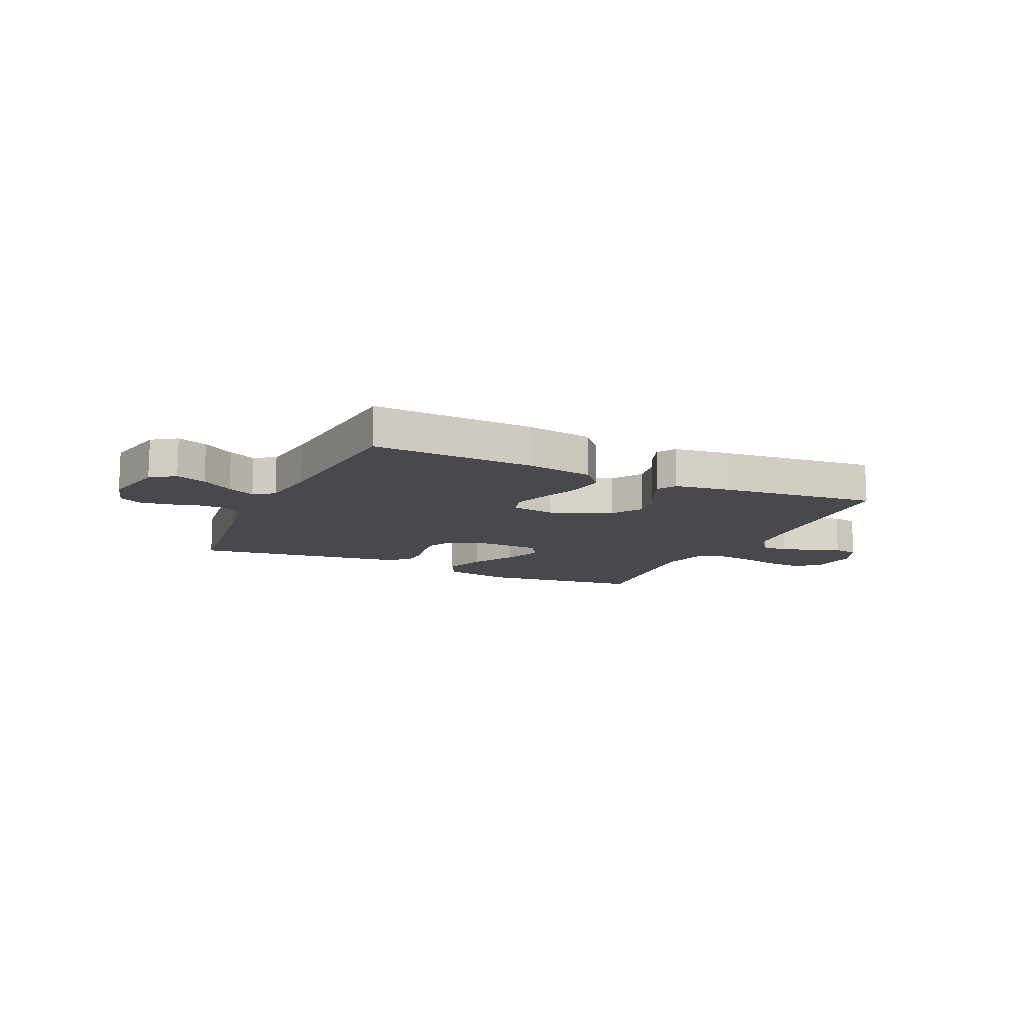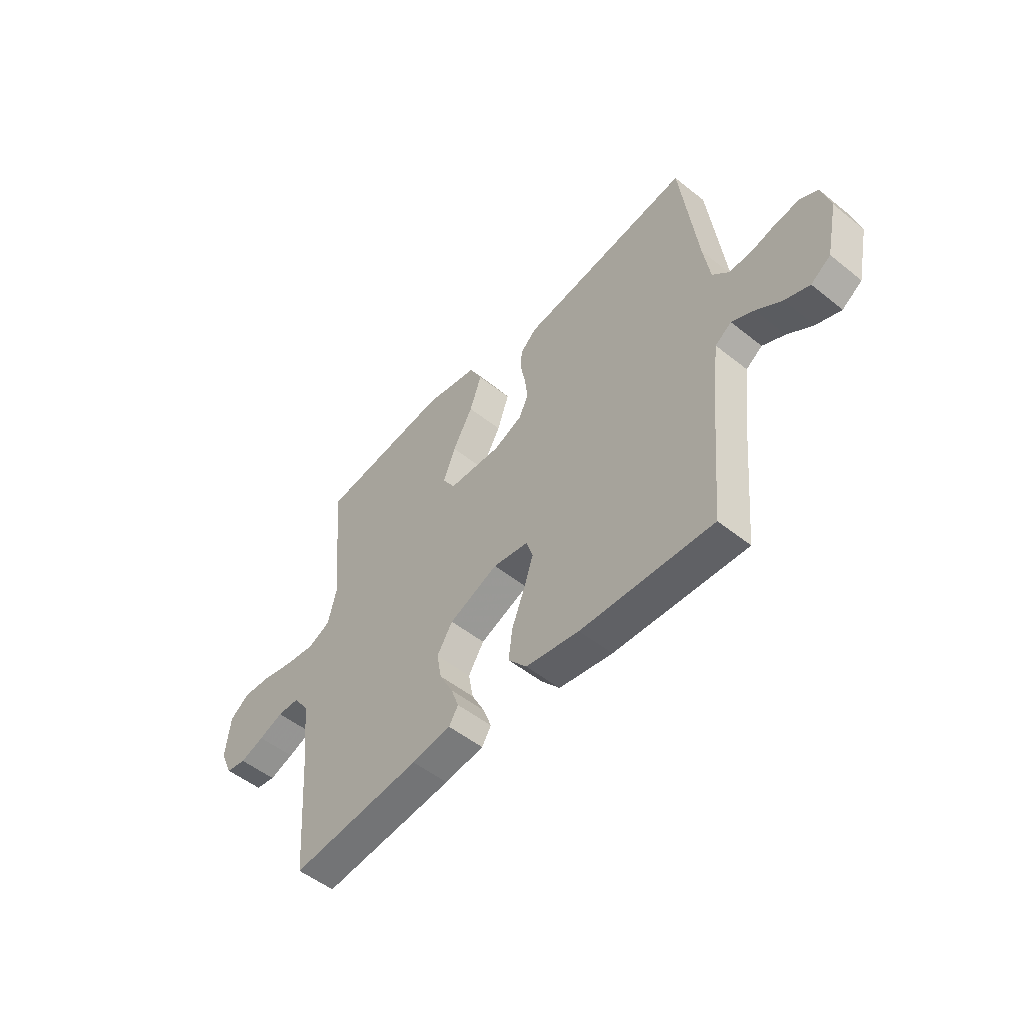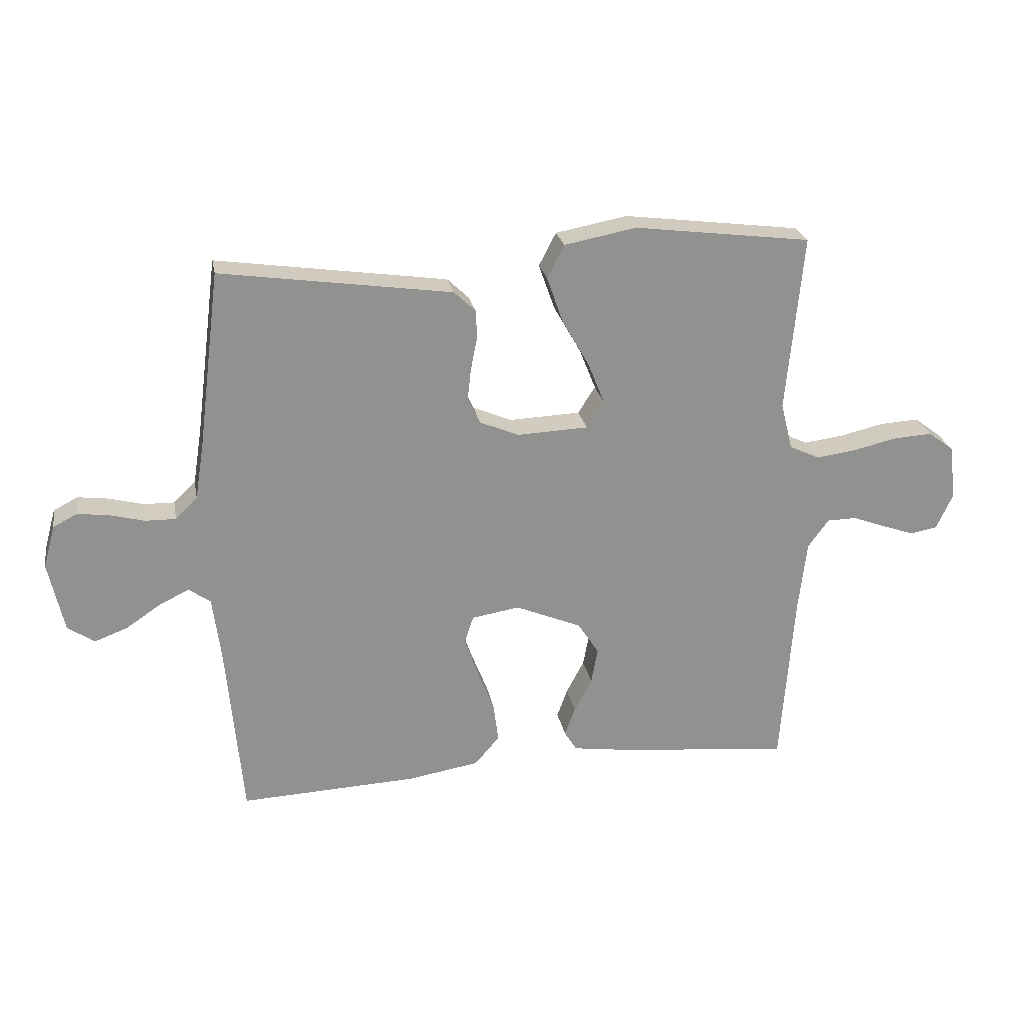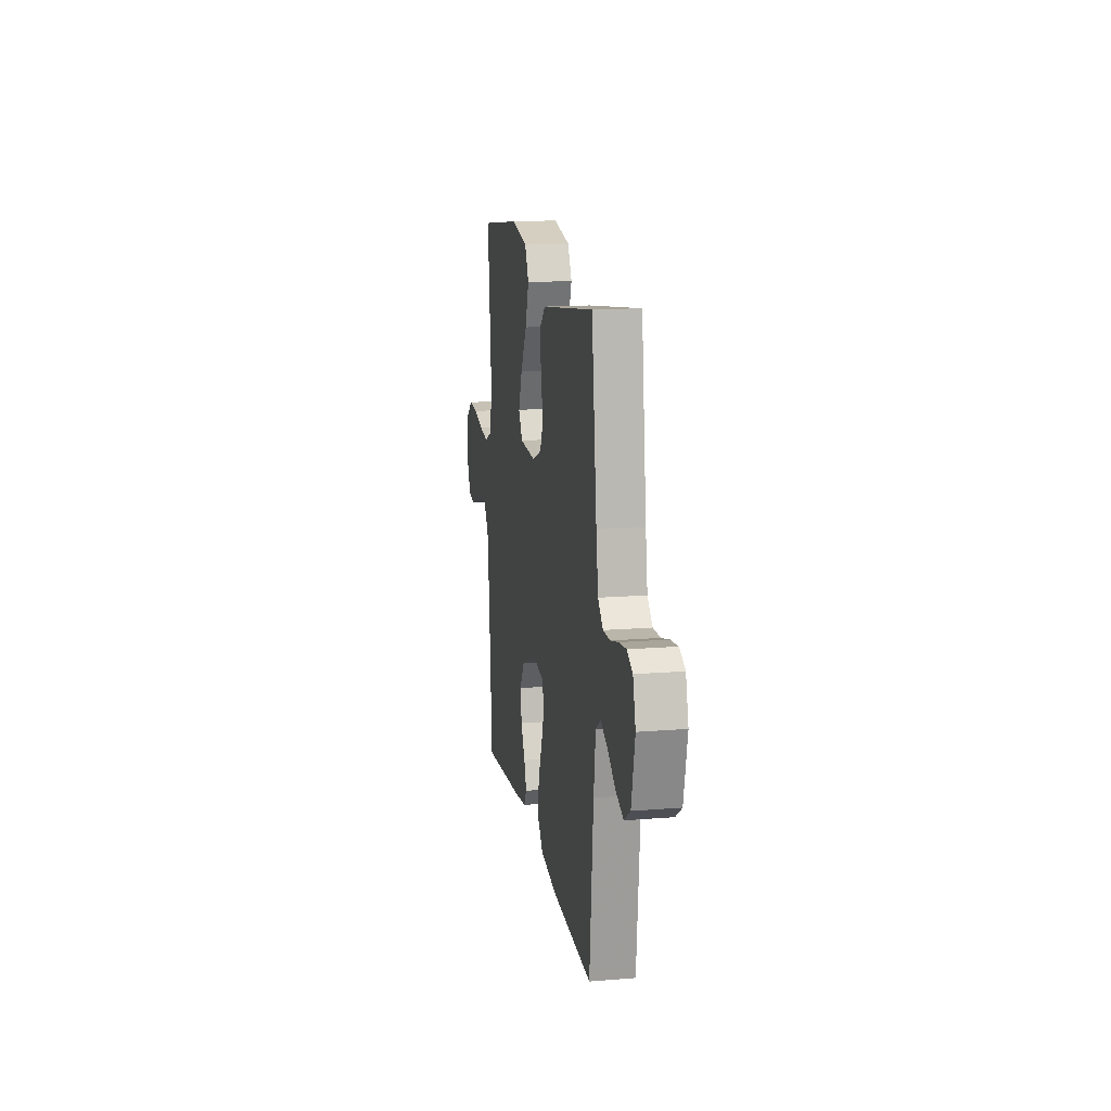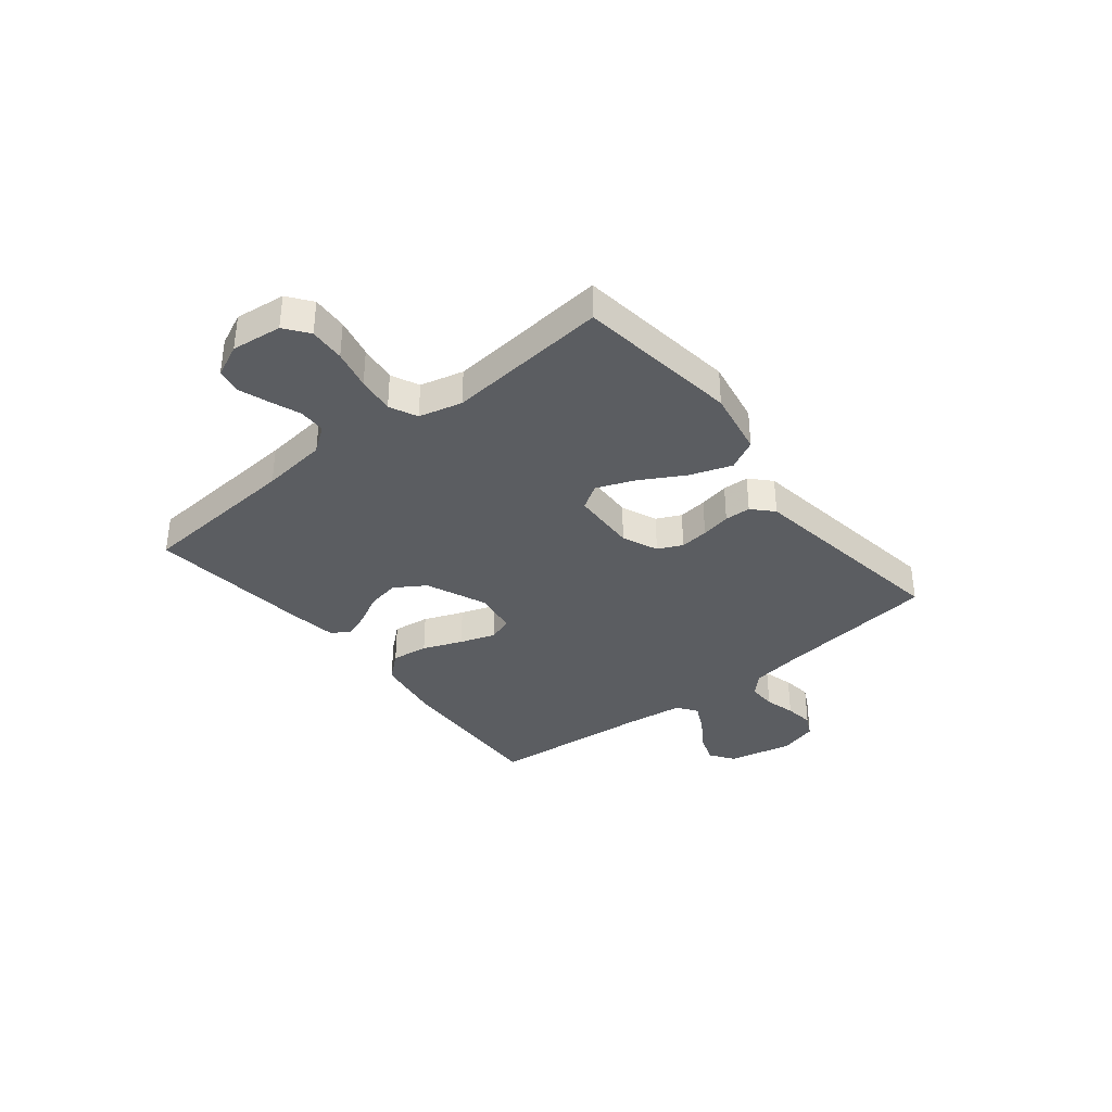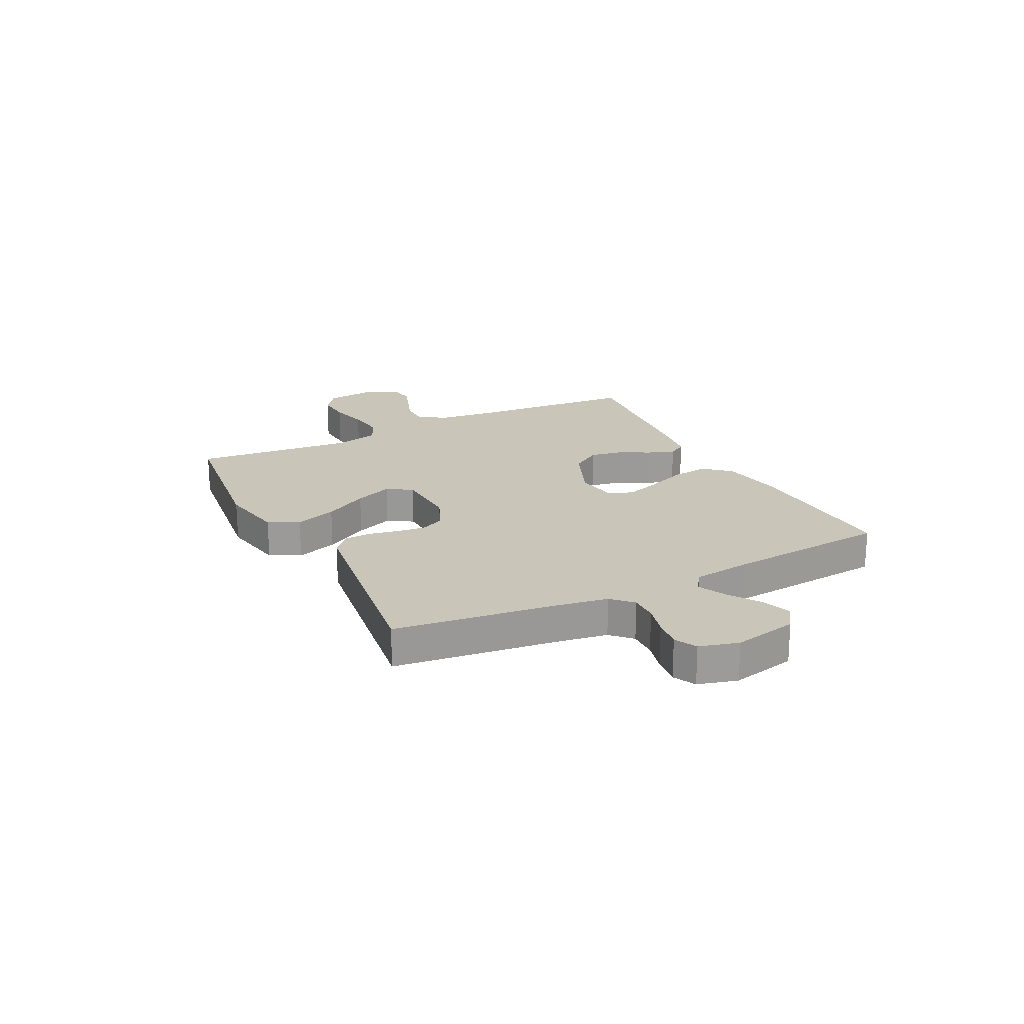
<metadata>
{"format":"obj","ext":"obj","renderer":"f3d","projection":"perspective","resolution":1024,"background":"white","views":[{"elev":-12.3,"azim":155.3,"up":"+Y"},{"elev":-51.4,"azim":49.0,"up":"+Z"},{"elev":24.4,"azim":169.5,"up":"+Z"},{"elev":15.1,"azim":80.2,"up":"+Z"},{"elev":-36.0,"azim":-51.2,"up":"+Y"},{"elev":20.6,"azim":63.2,"up":"+Y"}]}
</metadata>
<code>
v -0.5 0.07 -0.5
v -0.522 0.07 -0.2
v -0.536 0.07 -0.078
v -0.571 0.07 -0.03
v -0.621 0.07 -0.029
v -0.677 0.07 -0.05
v -0.732 0.07 -0.069
v -0.778 0.07 -0.061
v -0.806 0.07 0
v -0.795 0.07 0.093
v -0.751 0.07 0.126
v -0.685 0.07 0.122
v -0.612 0.07 0.105
v -0.543 0.07 0.096
v -0.492 0.07 0.12
v -0.472 0.07 0.2
v -0.5 0.07 0.5
v -0.2 0.07 0.538
v -0.078 0.07 0.515
v -0.049 0.07 0.459
v -0.076 0.07 0.382
v -0.122 0.07 0.301
v -0.15 0.07 0.231
v -0.121 0.07 0.185
v 0 0.07 0.18
v 0.066 0.07 0.208
v 0.087 0.07 0.253
v 0.081 0.07 0.306
v 0.07 0.07 0.361
v 0.072 0.07 0.409
v 0.109 0.07 0.444
v 0.2 0.07 0.457
v 0.5 0.07 0.5
v 0.538 0.07 0.2
v 0.553 0.07 0.106
v 0.59 0.07 0.07
v 0.642 0.07 0.071
v 0.699 0.07 0.086
v 0.753 0.07 0.093
v 0.794 0.07 0.072
v 0.814 0.07 0
v 0.788 0.07 -0.119
v 0.743 0.07 -0.15
v 0.687 0.07 -0.129
v 0.629 0.07 -0.09
v 0.578 0.07 -0.065
v 0.541 0.07 -0.091
v 0.527 0.07 -0.2
v 0.5 0.07 -0.5
v 0.2 0.07 -0.487
v 0.078 0.07 -0.467
v 0.036 0.07 -0.418
v 0.045 0.07 -0.35
v 0.074 0.07 -0.277
v 0.096 0.07 -0.212
v 0.081 0.07 -0.166
v 0 0.07 -0.153
v -0.112 0.07 -0.2
v -0.148 0.07 -0.256
v -0.137 0.07 -0.316
v -0.107 0.07 -0.373
v -0.089 0.07 -0.422
v -0.11 0.07 -0.456
v -0.2 0.07 -0.469
v -0.5 0 -0.5
v -0.522 0 -0.2
v -0.536 0 -0.078
v -0.571 0 -0.03
v -0.621 0 -0.029
v -0.677 0 -0.05
v -0.732 0 -0.069
v -0.778 0 -0.061
v -0.806 0 0
v -0.795 0 0.093
v -0.751 0 0.126
v -0.685 0 0.122
v -0.612 0 0.105
v -0.543 0 0.096
v -0.492 0 0.12
v -0.472 0 0.2
v -0.5 0 0.5
v -0.2 0 0.538
v -0.078 0 0.515
v -0.049 0 0.459
v -0.076 0 0.382
v -0.122 0 0.301
v -0.15 0 0.231
v -0.121 0 0.185
v 0 0 0.18
v 0.066 0 0.208
v 0.087 0 0.253
v 0.081 0 0.306
v 0.07 0 0.361
v 0.072 0 0.409
v 0.109 0 0.444
v 0.2 0 0.457
v 0.5 0 0.5
v 0.538 0 0.2
v 0.553 0 0.106
v 0.59 0 0.07
v 0.642 0 0.071
v 0.699 0 0.086
v 0.753 0 0.093
v 0.794 0 0.072
v 0.814 0 0
v 0.788 0 -0.119
v 0.743 0 -0.15
v 0.687 0 -0.129
v 0.629 0 -0.09
v 0.578 0 -0.065
v 0.541 0 -0.091
v 0.527 0 -0.2
v 0.5 0 -0.5
v 0.2 0 -0.487
v 0.078 0 -0.467
v 0.036 0 -0.418
v 0.045 0 -0.35
v 0.074 0 -0.277
v 0.096 0 -0.212
v 0.081 0 -0.166
v 0 0 -0.153
v -0.112 0 -0.2
v -0.148 0 -0.256
v -0.137 0 -0.316
v -0.107 0 -0.373
v -0.089 0 -0.422
v -0.11 0 -0.456
v -0.2 0 -0.469
f 64 1 2
f 63 64 2
f 62 63 2
f 61 62 2
f 60 61 2
f 59 60 2 3
f 58 59 3 4
f 57 58 4
f 56 57 4
f 52 53 54
f 51 52 54
f 50 51 54
f 49 50 54
f 48 49 54
f 47 48 54 55
f 46 47 55 56
f 43 44 45
f 42 43 45
f 41 42 45
f 40 41 45
f 39 40 45
f 38 39 45
f 37 38 45
f 36 37 45 46
f 46 56 4
f 36 46 4
f 35 36 4
f 32 33 34
f 32 34 35
f 31 32 35
f 30 31 35
f 29 30 35
f 28 29 35
f 20 21 22
f 19 20 22
f 18 19 22
f 17 18 22
f 16 17 22
f 15 16 22 23
f 14 15 23 24
f 11 12 13
f 10 11 13
f 9 10 13
f 8 9 13
f 7 8 13
f 6 7 13
f 5 6 13
f 5 13 14
f 14 24 25
f 5 14 25
f 4 5 25
f 27 28 35
f 26 27 35
f 25 26 35
f 4 25 35
f 66 65 128
f 66 128 127
f 66 127 126
f 66 126 125
f 66 125 124
f 67 66 124 123
f 68 67 123 122
f 68 122 121
f 68 121 120
f 118 117 116
f 118 116 115
f 118 115 114
f 118 114 113
f 118 113 112
f 119 118 112 111
f 120 119 111 110
f 109 108 107
f 109 107 106
f 109 106 105
f 109 105 104
f 109 104 103
f 109 103 102
f 109 102 101
f 110 109 101 100
f 68 120 110
f 68 110 100
f 68 100 99
f 98 97 96
f 99 98 96
f 99 96 95
f 99 95 94
f 99 94 93
f 99 93 92
f 86 85 84
f 86 84 83
f 86 83 82
f 86 82 81
f 86 81 80
f 87 86 80 79
f 88 87 79 78
f 77 76 75
f 77 75 74
f 77 74 73
f 77 73 72
f 77 72 71
f 77 71 70
f 77 70 69
f 78 77 69
f 89 88 78
f 89 78 69
f 89 69 68
f 99 92 91
f 99 91 90
f 99 90 89
f 99 89 68
f 1 65 66 2
f 2 66 67 3
f 3 67 68 4
f 4 68 69 5
f 5 69 70 6
f 6 70 71 7
f 7 71 72 8
f 8 72 73 9
f 9 73 74 10
f 10 74 75 11
f 11 75 76 12
f 12 76 77 13
f 13 77 78 14
f 14 78 79 15
f 15 79 80 16
f 16 80 81 17
f 17 81 82 18
f 18 82 83 19
f 19 83 84 20
f 20 84 85 21
f 21 85 86 22
f 22 86 87 23
f 23 87 88 24
f 24 88 89 25
f 25 89 90 26
f 26 90 91 27
f 27 91 92 28
f 28 92 93 29
f 29 93 94 30
f 30 94 95 31
f 31 95 96 32
f 32 96 97 33
f 33 97 98 34
f 34 98 99 35
f 35 99 100 36
f 36 100 101 37
f 37 101 102 38
f 38 102 103 39
f 39 103 104 40
f 40 104 105 41
f 41 105 106 42
f 42 106 107 43
f 43 107 108 44
f 44 108 109 45
f 45 109 110 46
f 46 110 111 47
f 47 111 112 48
f 48 112 113 49
f 49 113 114 50
f 50 114 115 51
f 51 115 116 52
f 52 116 117 53
f 53 117 118 54
f 54 118 119 55
f 55 119 120 56
f 56 120 121 57
f 57 121 122 58
f 58 122 123 59
f 59 123 124 60
f 60 124 125 61
f 61 125 126 62
f 62 126 127 63
f 63 127 128 64
f 64 128 65 1

</code>
